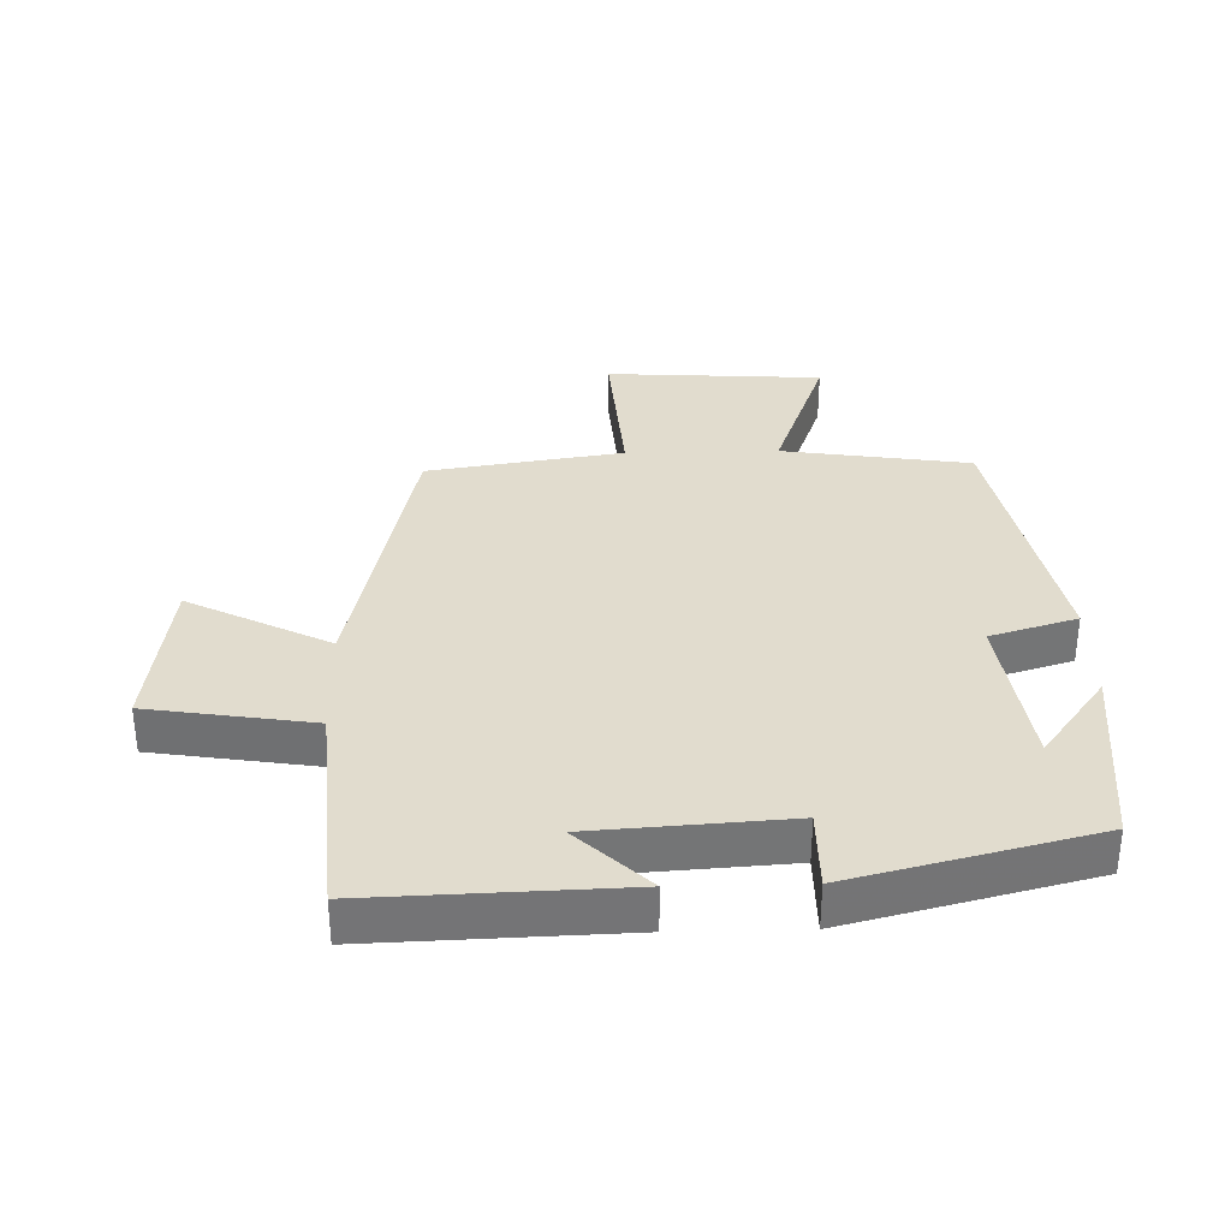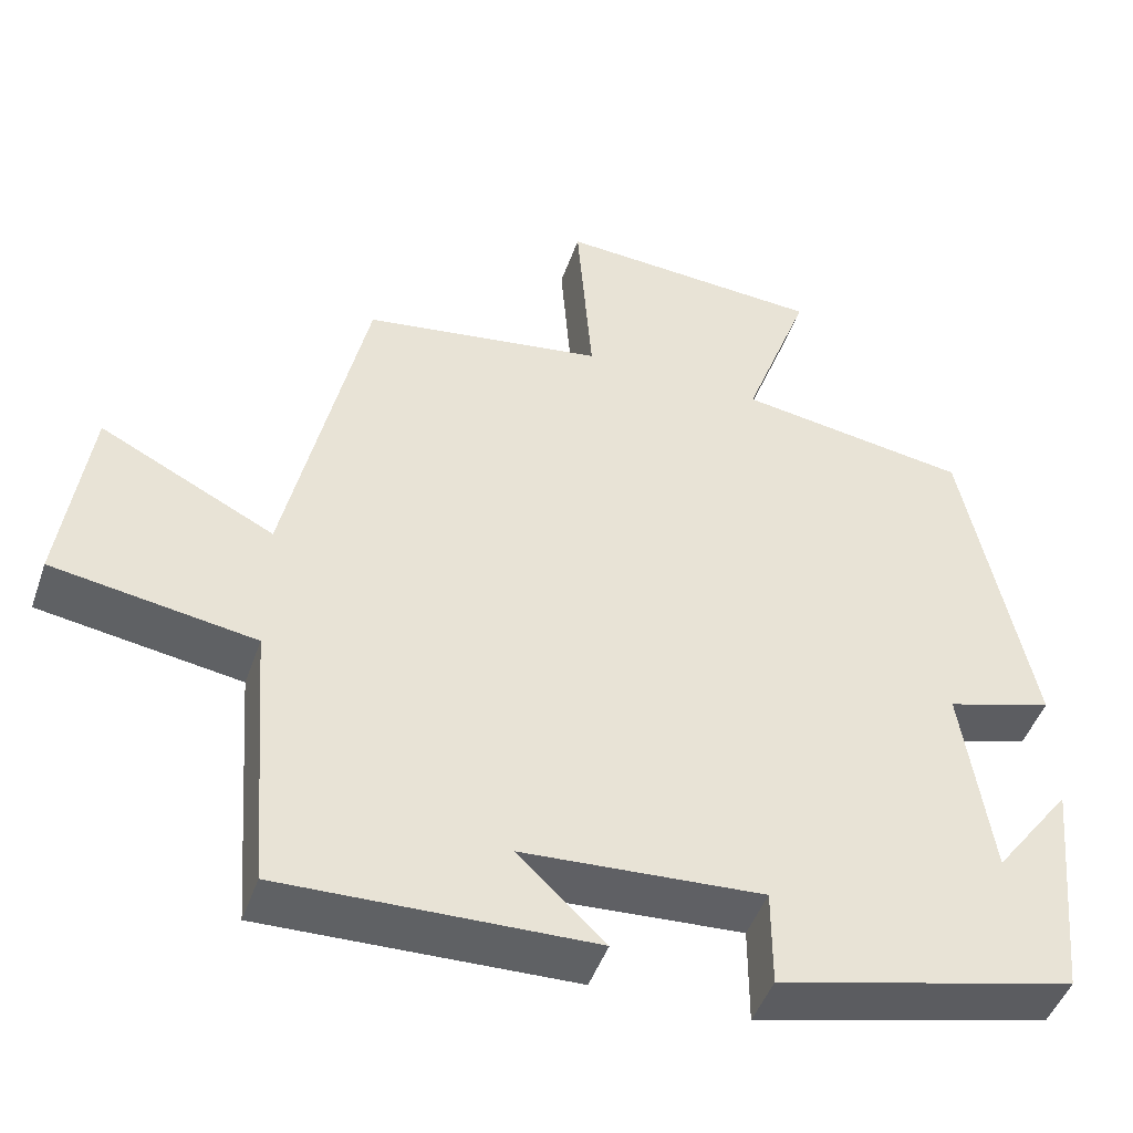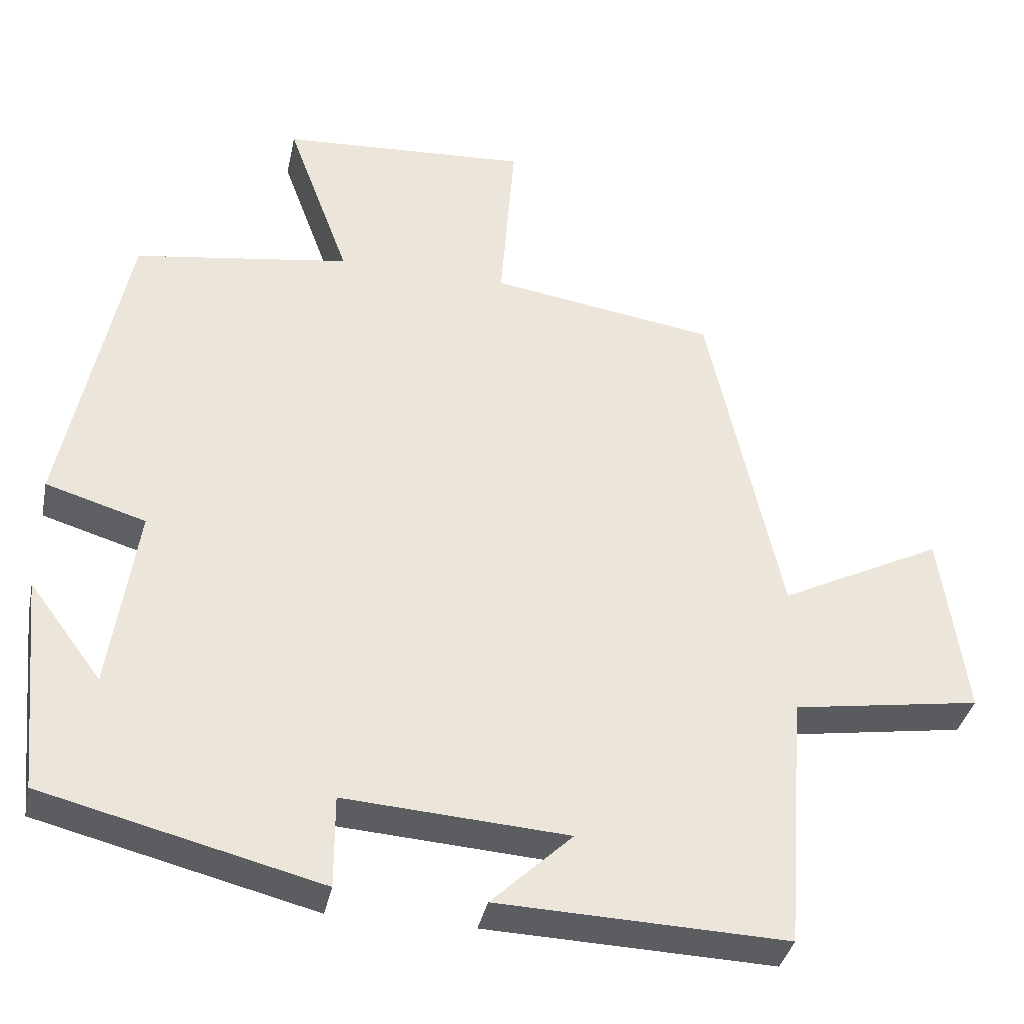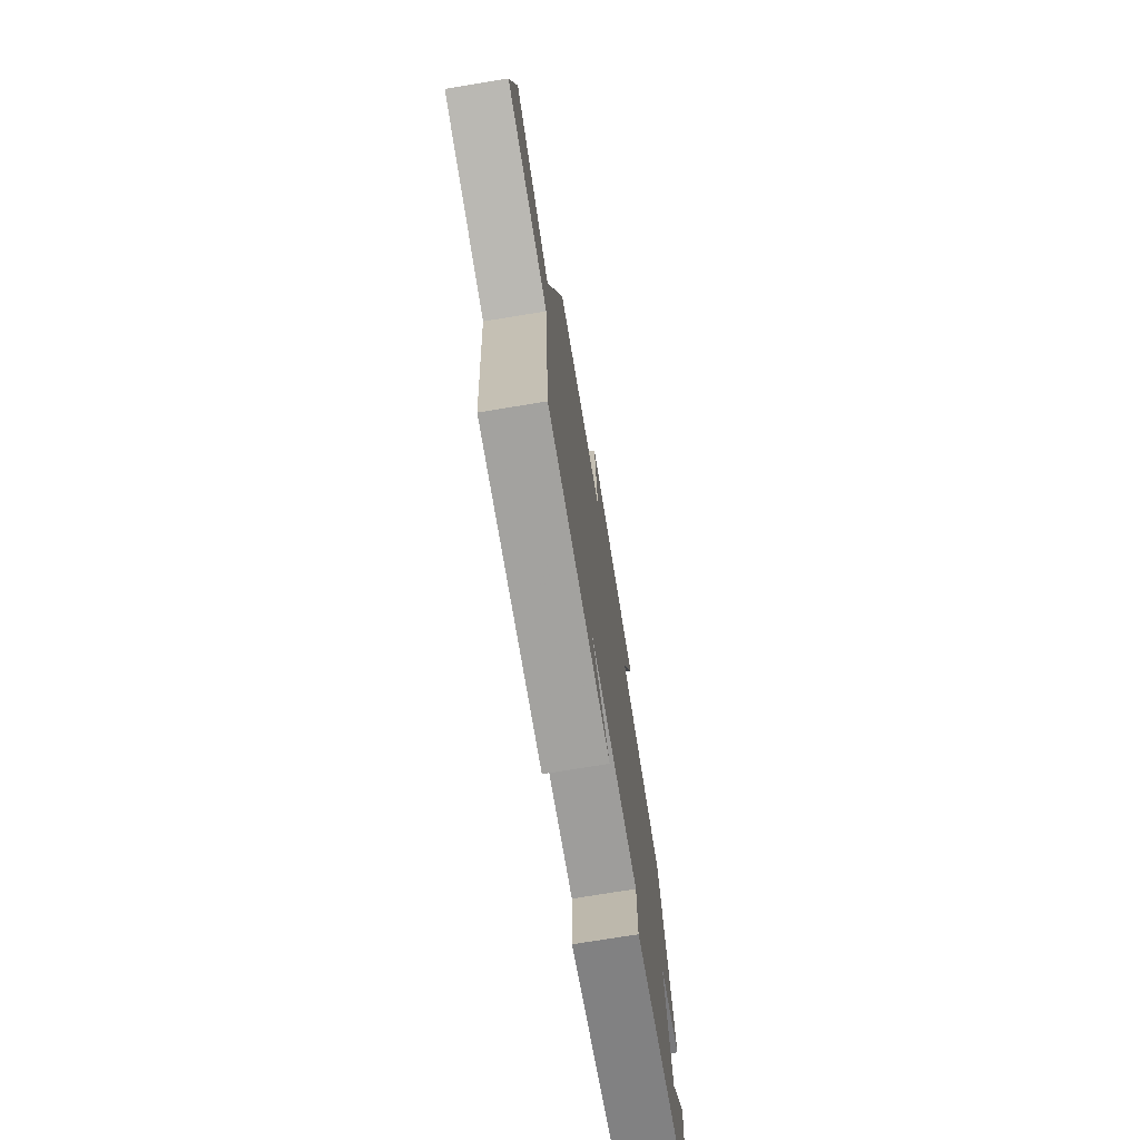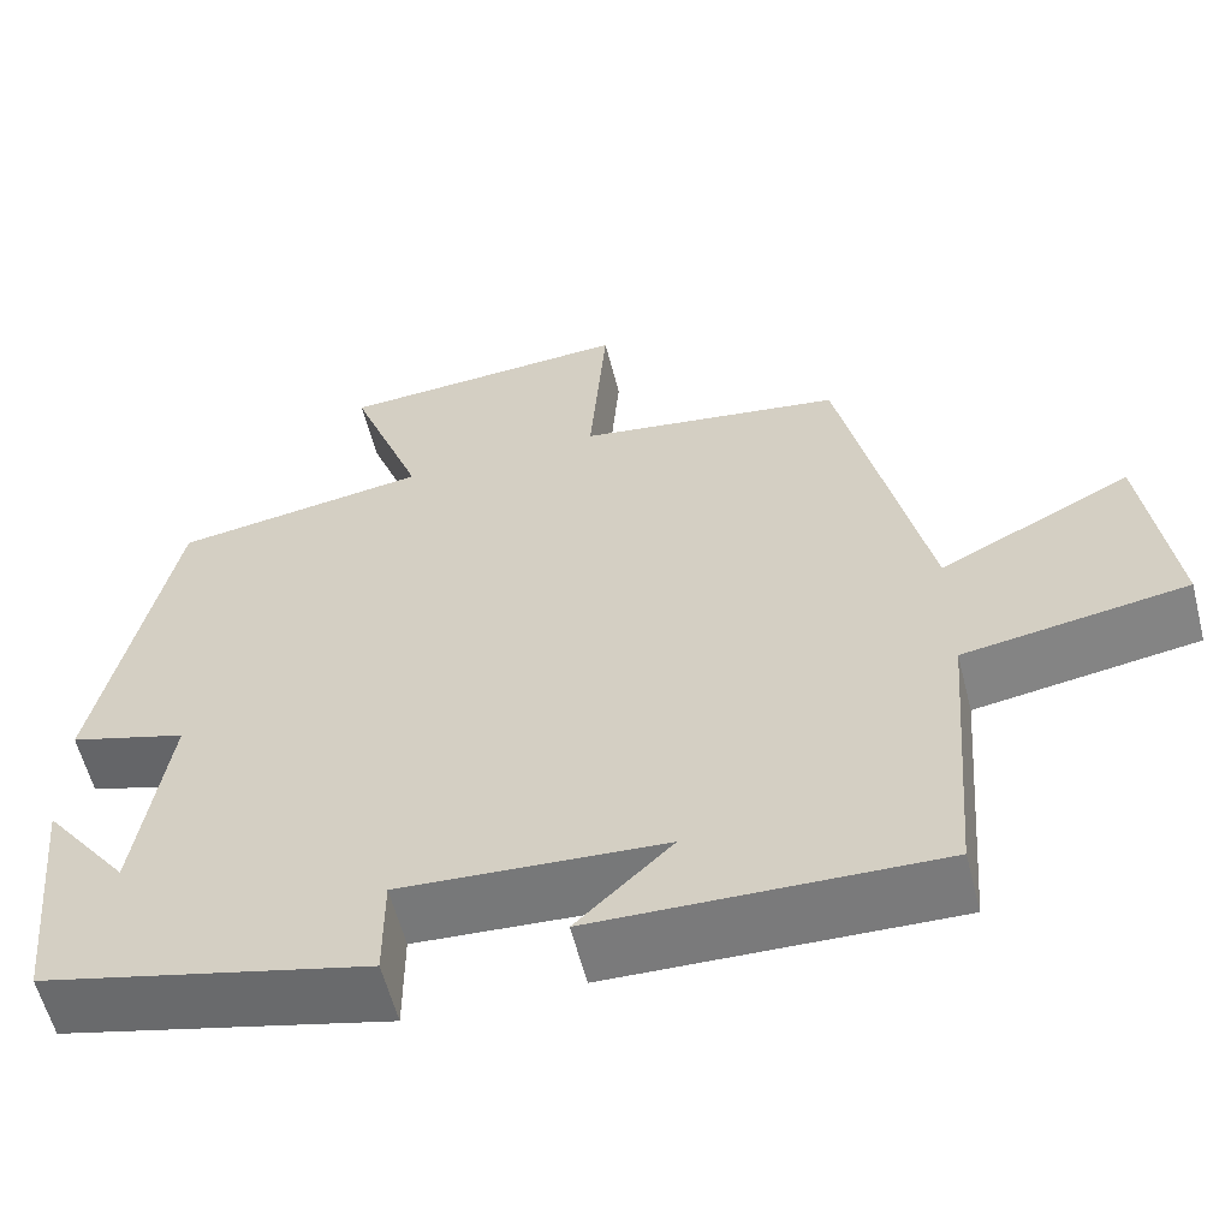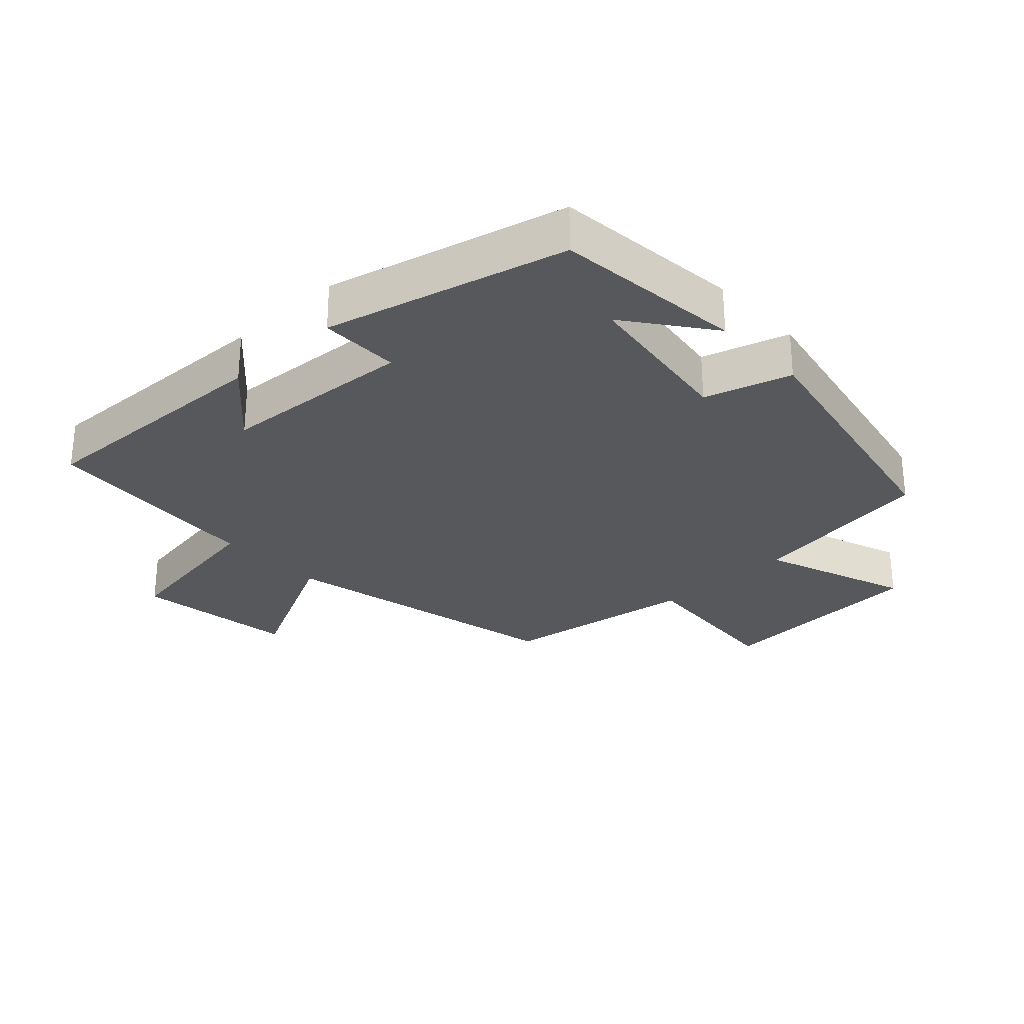
<metadata>
{"format":"obj","ext":"obj","renderer":"f3d","projection":"perspective","resolution":1024,"background":"white","views":[{"elev":34.0,"azim":178.6,"up":"+Y"},{"elev":-47.0,"azim":161.1,"up":"+Z"},{"elev":-36.5,"azim":-11.7,"up":"+Z"},{"elev":-74.2,"azim":99.3,"up":"+Z"},{"elev":-58.8,"azim":14.3,"up":"+Z"},{"elev":-28.3,"azim":-136.8,"up":"+Y"}]}
</metadata>
<code>
v -0.471 0.07 -0.407
v -0.5 0.07 -0.115
v -0.403 0.07 -0.245
v -0.367 0.07 0.003
v -0.5 0.07 0.043
v -0.416 0.07 0.457
v -0.128 0.07 0.5
v -0.211 0.07 0.727
v 0.121 0.07 0.747
v 0.102 0.07 0.5
v 0.402 0.07 0.454
v 0.5 0.07 0.007
v 0.717 0.07 0.116
v 0.751 0.07 -0.132
v 0.5 0.07 -0.171
v 0.474 0.07 -0.513
v 0.089 0.07 -0.5
v 0.197 0.07 -0.397
v -0.101 0.07 -0.377
v -0.101 0.07 -0.5
v -0.471 0 -0.407
v -0.5 0 -0.115
v -0.403 0 -0.245
v -0.367 0 0.003
v -0.5 0 0.043
v -0.416 0 0.457
v -0.128 0 0.5
v -0.211 0 0.727
v 0.121 0 0.747
v 0.102 0 0.5
v 0.402 0 0.454
v 0.5 0 0.007
v 0.717 0 0.116
v 0.751 0 -0.132
v 0.5 0 -0.171
v 0.474 0 -0.513
v 0.089 0 -0.5
v 0.197 0 -0.397
v -0.101 0 -0.377
v -0.101 0 -0.5
f 19 20 1
f 15 16 17 18
f 15 18 19
f 12 13 14 15
f 15 19 1
f 12 15 1
f 11 12 1
f 10 11 1
f 7 8 9 10
f 6 7 10
f 5 6 10
f 4 5 10
f 3 4 10
f 1 2 3
f 1 3 10
f 21 40 39
f 38 37 36 35
f 39 38 35
f 35 34 33 32
f 21 39 35
f 21 35 32
f 21 32 31
f 21 31 30
f 30 29 28 27
f 30 27 26
f 30 26 25
f 30 25 24
f 30 24 23
f 23 22 21
f 30 23 21
f 1 21 22 2
f 2 22 23 3
f 3 23 24 4
f 4 24 25 5
f 5 25 26 6
f 6 26 27 7
f 7 27 28 8
f 8 28 29 9
f 9 29 30 10
f 10 30 31 11
f 11 31 32 12
f 12 32 33 13
f 13 33 34 14
f 14 34 35 15
f 15 35 36 16
f 16 36 37 17
f 17 37 38 18
f 18 38 39 19
f 19 39 40 20
f 20 40 21 1

</code>
